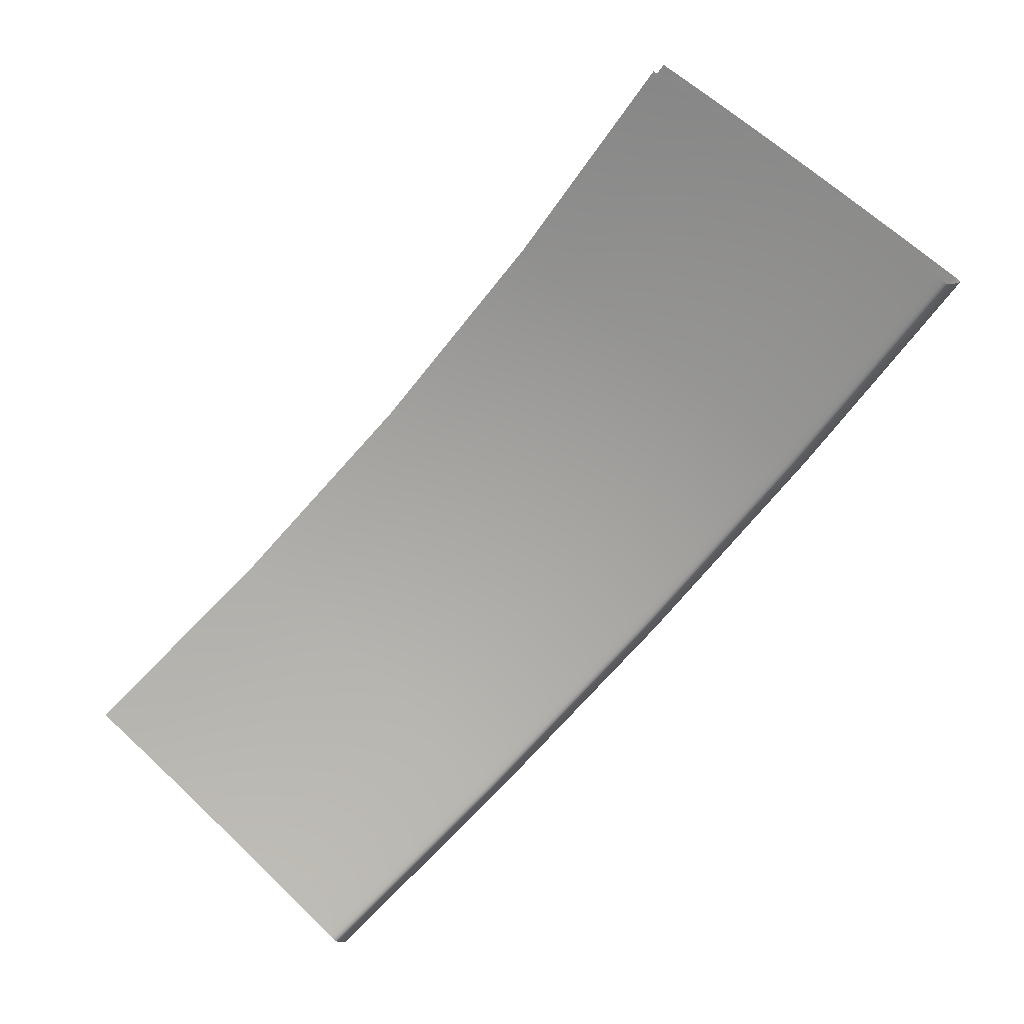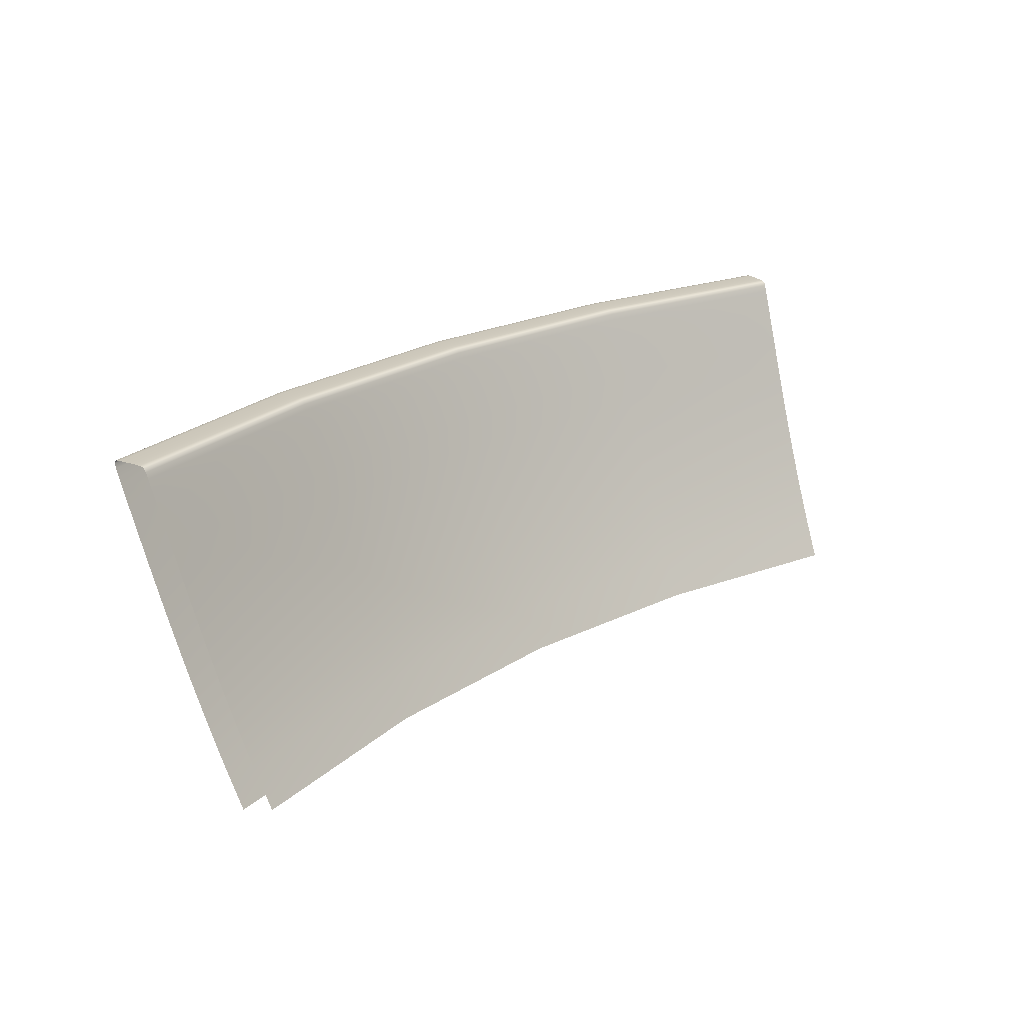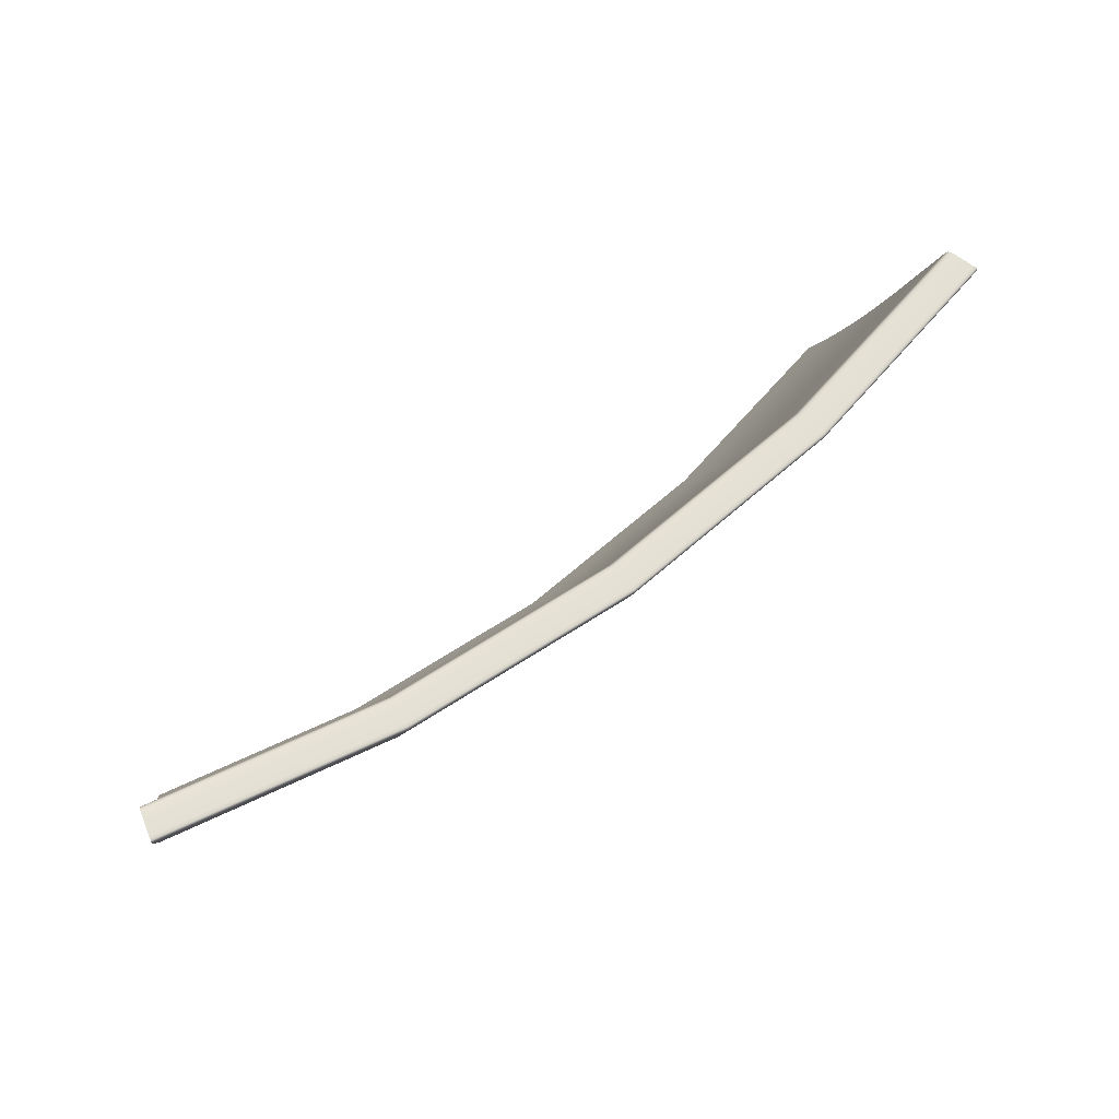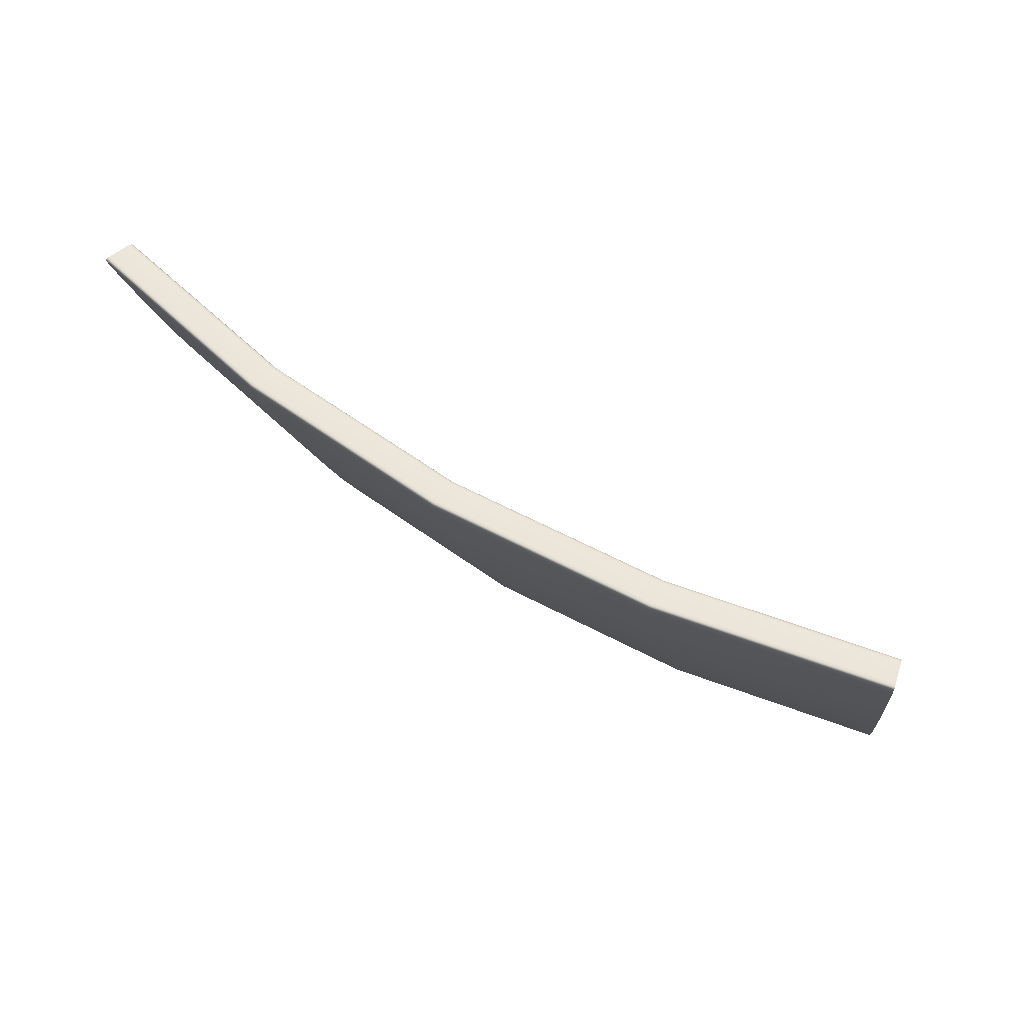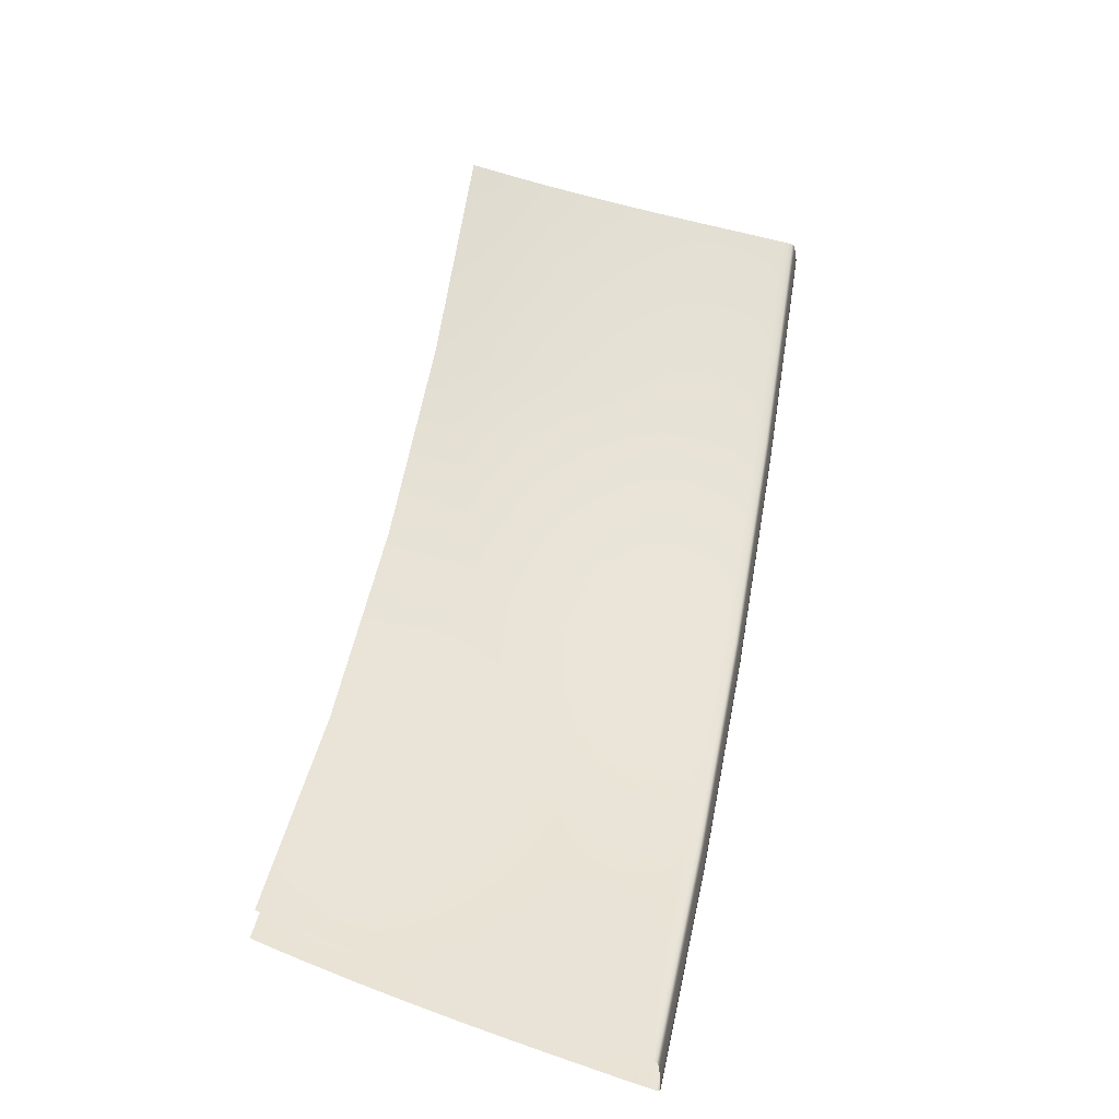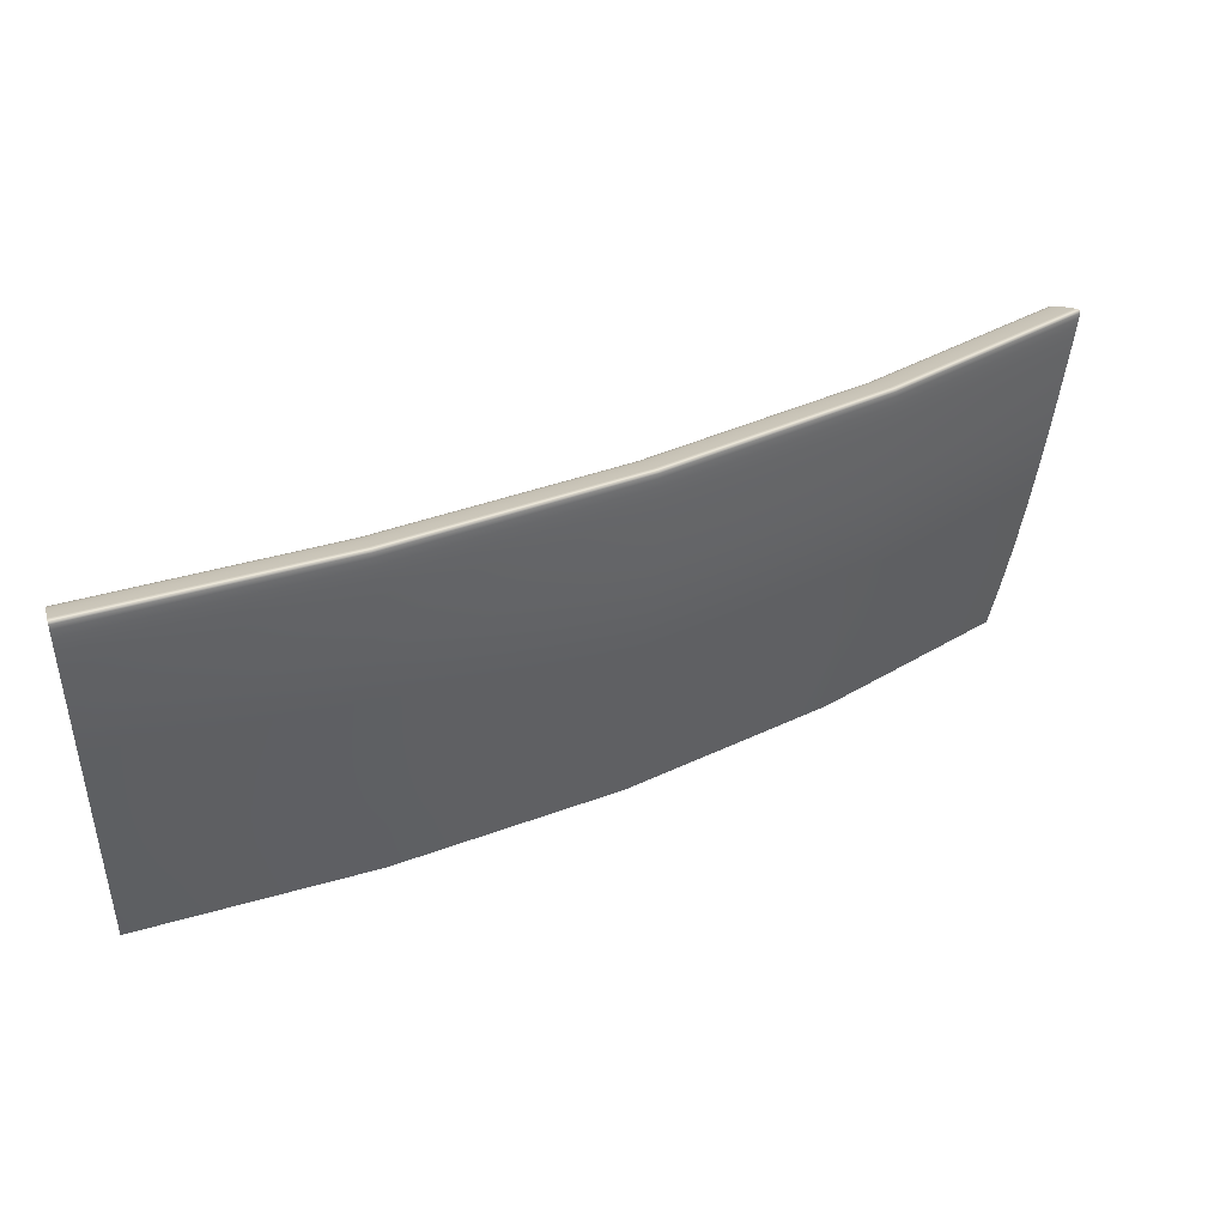
<metadata>
{"format":"obj","ext":"obj","renderer":"f3d","projection":"perspective","resolution":1024,"background":"white","views":[{"elev":69.1,"azim":137.9,"up":"+Z"},{"elev":21.1,"azim":-16.3,"up":"+Y"},{"elev":65.6,"azim":172.7,"up":"+Y"},{"elev":56.7,"azim":-116.6,"up":"+Y"},{"elev":22.1,"azim":101.8,"up":"+Z"},{"elev":-66.8,"azim":-173.5,"up":"+Z"}]}
</metadata>
<code>
o pan_19_pan_00.021
v -0.06905 0.04961 -0.2219
v -0.05292 0.04961 -0.2297
v -0.05264 0.04753 -0.229
v -0.06869 0.04753 -0.2212
v -0.03582 0.04961 -0.2353
v -0.03563 0.04753 -0.2346
v -0.05231 0.04506 -0.2282
v -0.06826 0.04506 -0.2205
v -0.0354 0.04506 -0.2337
v -0.03484 0.03926 -0.2316
v -0.03514 0.04228 -0.2328
v -0.05148 0.03926 -0.2262
v -0.06718 0.03926 -0.2186
v -0.06775 0.04228 -0.2196
v -0.05192 0.04228 -0.2273
v -0.03376 0.02959 -0.2276
v -0.03415 0.03284 -0.2291
v -0.06509 0.02959 -0.215
v -0.04988 0.02959 -0.2224
v -0.06584 0.03284 -0.2163
v -0.05046 0.03284 -0.2238
v -0.05099 0.0361 -0.225
v -0.06654 0.0361 -0.2175
v -0.03451 0.0361 -0.2304
v -0.09729 0.04961 -0.1998
v -0.09678 0.04753 -0.1993
v -0.09617 0.04506 -0.1987
v -0.0839 0.04961 -0.2118
v -0.08346 0.04753 -0.2112
v -0.08293 0.04506 -0.2105
v -0.08161 0.03926 -0.2088
v -0.08231 0.04228 -0.2097
v -0.09464 0.03926 -0.1971
v -0.09545 0.04228 -0.1979
v -0.07909 0.02959 -0.2055
v -0.09171 0.02959 -0.1942
v -0.08 0.03284 -0.2067
v -0.09277 0.03284 -0.1952
v -0.09374 0.0361 -0.1962
v -0.08084 0.0361 -0.2078
v -0.03611 0.05452 -0.2364
v -0.03601 0.05452 -0.236
v -0.03588 0.05451 -0.2355
v -0.05335 0.05452 -0.2307
v -0.06962 0.05452 -0.2228
v -0.06942 0.05452 -0.2225
v -0.0532 0.05452 -0.2304
v -0.06918 0.05451 -0.2221
v -0.05302 0.05451 -0.2299
v -0.06874 0.05447 -0.2213
v -0.05268 0.05447 -0.2291
v -0.05283 0.0545 -0.2295
v -0.06894 0.0545 -0.2217
v -0.03566 0.05447 -0.2347
v -0.03576 0.0545 -0.2351
v -0.08459 0.05452 -0.2127
v -0.08434 0.05452 -0.2124
v -0.09809 0.05452 -0.2006
v -0.0978 0.05452 -0.2003
v -0.08405 0.05451 -0.212
v -0.09747 0.05451 -0.2
v -0.09685 0.05447 -0.1993
v -0.09713 0.0545 -0.1996
v -0.08352 0.05447 -0.2113
v -0.08376 0.0545 -0.2116
v -0.06933 0.05124 -0.2223
v -0.05313 0.05124 -0.2302
v -0.06954 0.05246 -0.2227
v -0.05329 0.05246 -0.2306
v -0.03596 0.05124 -0.2358
v -0.03607 0.05246 -0.2362
v -0.06969 0.05333 -0.223
v -0.06978 0.05392 -0.2231
v -0.05347 0.05392 -0.231
v -0.05341 0.05333 -0.2308
v -0.03619 0.05392 -0.2367
v -0.03615 0.05333 -0.2365
v -0.06982 0.05427 -0.2232
v -0.05351 0.05427 -0.2311
v -0.06982 0.05446 -0.2232
v -0.0535 0.05446 -0.2311
v -0.03622 0.05427 -0.2367
v -0.03621 0.05446 -0.2367
v -0.06975 0.05452 -0.2231
v -0.05346 0.05452 -0.231
v -0.03618 0.05452 -0.2366
v -0.08475 0.05452 -0.2129
v -0.08482 0.05446 -0.213
v -0.09827 0.05452 -0.2008
v -0.09836 0.05446 -0.2009
v -0.08478 0.05392 -0.2129
v -0.08483 0.05427 -0.213
v -0.09831 0.05392 -0.2008
v -0.09837 0.05427 -0.2009
v -0.08467 0.05333 -0.2128
v -0.08449 0.05246 -0.2126
v -0.09818 0.05333 -0.2007
v -0.09798 0.05246 -0.2005
v -0.08424 0.05124 -0.2122
v -0.09768 0.05124 -0.2002
v -0.06861 0.05443 -0.2211
v -0.05258 0.05443 -0.2289
v -0.06853 0.05432 -0.221
v -0.05252 0.05432 -0.2287
v -0.03559 0.05443 -0.2344
v -0.03555 0.05432 -0.2343
v -0.06847 0.05407 -0.2208
v -0.06839 0.05362 -0.2207
v -0.05241 0.05362 -0.2284
v -0.05247 0.05407 -0.2286
v -0.03547 0.05362 -0.234
v -0.03551 0.05407 -0.2341
v -0.08318 0.05407 -0.2109
v -0.08309 0.05362 -0.2107
v -0.08327 0.05432 -0.211
v -0.09646 0.05407 -0.1989
v -0.09635 0.05362 -0.1988
v -0.09656 0.05432 -0.199
v -0.08336 0.05443 -0.2111
v -0.09667 0.05443 -0.1992
v -0.06756 0.04891 -0.2193
v -0.06721 0.04688 -0.2187
v -0.05151 0.04688 -0.2263
v -0.05178 0.04891 -0.2269
v -0.0668 0.04455 -0.2179
v -0.05119 0.04455 -0.2255
v -0.03486 0.04688 -0.2317
v -0.03504 0.04891 -0.2324
v -0.03465 0.04455 -0.2309
v -0.06632 0.04195 -0.2171
v -0.06578 0.03917 -0.2162
v -0.05041 0.03917 -0.2236
v -0.05083 0.04195 -0.2246
v -0.03412 0.03917 -0.229
v -0.0344 0.04195 -0.23
v -0.06519 0.03625 -0.2152
v -0.04996 0.03625 -0.2225
v -0.06453 0.03326 -0.214
v -0.04946 0.03326 -0.2213
v -0.03381 0.03625 -0.2278
v -0.03347 0.03326 -0.2266
v -0.06383 0.03026 -0.2128
v -0.04891 0.03026 -0.22
v -0.03311 0.03026 -0.2252
v -0.07755 0.03026 -0.2035
v -0.07841 0.03326 -0.2046
v -0.08992 0.03026 -0.1924
v -0.09092 0.03326 -0.1934
v -0.07992 0.03917 -0.2066
v -0.0792 0.03625 -0.2057
v -0.09268 0.03917 -0.1952
v -0.09184 0.03625 -0.1943
v -0.08058 0.04195 -0.2075
v -0.08115 0.04455 -0.2082
v -0.09344 0.04195 -0.1959
v -0.09411 0.04455 -0.1966
v -0.08208 0.04891 -0.2094
v -0.08166 0.04688 -0.2089
v -0.09519 0.04891 -0.1977
v -0.09469 0.04688 -0.1972
v -0.06826 0.05291 -0.2205
v -0.05231 0.05291 -0.2282
v -0.06808 0.0519 -0.2202
v -0.05217 0.0519 -0.2279
v -0.0354 0.05291 -0.2337
v -0.03531 0.0519 -0.2334
v -0.06785 0.05058 -0.2198
v -0.052 0.05058 -0.2275
v -0.03519 0.05058 -0.233
v -0.08244 0.05058 -0.2099
v -0.08272 0.0519 -0.2103
v -0.09559 0.05058 -0.1981
v -0.09592 0.0519 -0.1984
v -0.08293 0.05291 -0.2105
v -0.09617 0.05291 -0.1987
f 1 2 3 4
f 2 5 6 3
f 4 3 7 8
f 3 6 9 7
f 12 13 14 15
f 15 14 8 7
f 10 12 15 11
f 11 15 7 9
f 19 18 20 21
f 16 19 21 17
f 13 12 22 23
f 12 10 24 22
f 23 22 21 20
f 22 24 17 21
f 28 1 4 29
f 29 4 8 30
f 25 28 29 26
f 26 29 30 27
f 13 31 32 14
f 31 33 34 32
f 14 32 30 8
f 32 34 27 30
f 18 35 37 20
f 35 36 38 37
f 31 13 23 40
f 40 23 20 37
f 33 31 40 39
f 39 40 37 38
f 44 45 46 47
f 47 46 48 49
f 41 44 47 42
f 42 47 49 43
f 50 51 52 53
f 51 54 55 52
f 53 52 49 48
f 52 55 43 49
f 45 56 57 46
f 56 58 59 57
f 46 57 60 48
f 57 59 61 60
f 64 50 53 65
f 65 53 48 60
f 62 64 65 63
f 63 65 60 61
f 1 66 67 2
f 66 68 69 67
f 2 67 70 5
f 67 69 71 70
f 72 73 74 75
f 75 74 76 77
f 68 72 75 69
f 69 75 77 71
f 73 78 79 74
f 78 80 81 79
f 74 79 82 76
f 79 81 83 82
f 84 45 44 85
f 85 44 41 86
f 80 84 85 81
f 81 85 86 83
f 45 84 87 56
f 84 80 88 87
f 56 87 89 58
f 87 88 90 89
f 78 73 91 92
f 92 91 93 94
f 80 78 92 88
f 88 92 94 90
f 73 72 95 91
f 72 68 96 95
f 91 95 97 93
f 95 96 98 97
f 66 1 28 99
f 99 28 25 100
f 68 66 99 96
f 96 99 100 98
f 50 101 102 51
f 101 103 104 102
f 51 102 105 54
f 102 104 106 105
f 107 108 109 110
f 110 109 111 112
f 103 107 110 104
f 104 110 112 106
f 108 107 113 114
f 107 103 115 113
f 114 113 116 117
f 113 115 118 116
f 101 50 64 119
f 119 64 62 120
f 103 101 119 115
f 115 119 120 118
f 121 122 123 124
f 122 125 126 123
f 124 123 127 128
f 123 126 129 127
f 130 131 132 133
f 133 132 134 135
f 125 130 133 126
f 126 133 135 129
f 131 136 137 132
f 136 138 139 137
f 132 137 140 134
f 137 139 141 140
f 138 142 143 139
f 139 143 144 141
f 142 138 146 145
f 145 146 148 147
f 136 131 149 150
f 150 149 151 152
f 138 136 150 146
f 146 150 152 148
f 131 130 153 149
f 130 125 154 153
f 149 153 155 151
f 153 154 156 155
f 122 121 157 158
f 158 157 159 160
f 125 122 158 154
f 154 158 160 156
f 108 161 162 109
f 161 163 164 162
f 109 162 165 111
f 162 164 166 165
f 167 121 124 168
f 168 124 128 169
f 163 167 168 164
f 164 168 169 166
f 121 167 170 157
f 167 163 171 170
f 157 170 172 159
f 170 171 173 172
f 161 108 114 174
f 174 114 117 175
f 163 161 174 171
f 171 174 175 173

</code>
